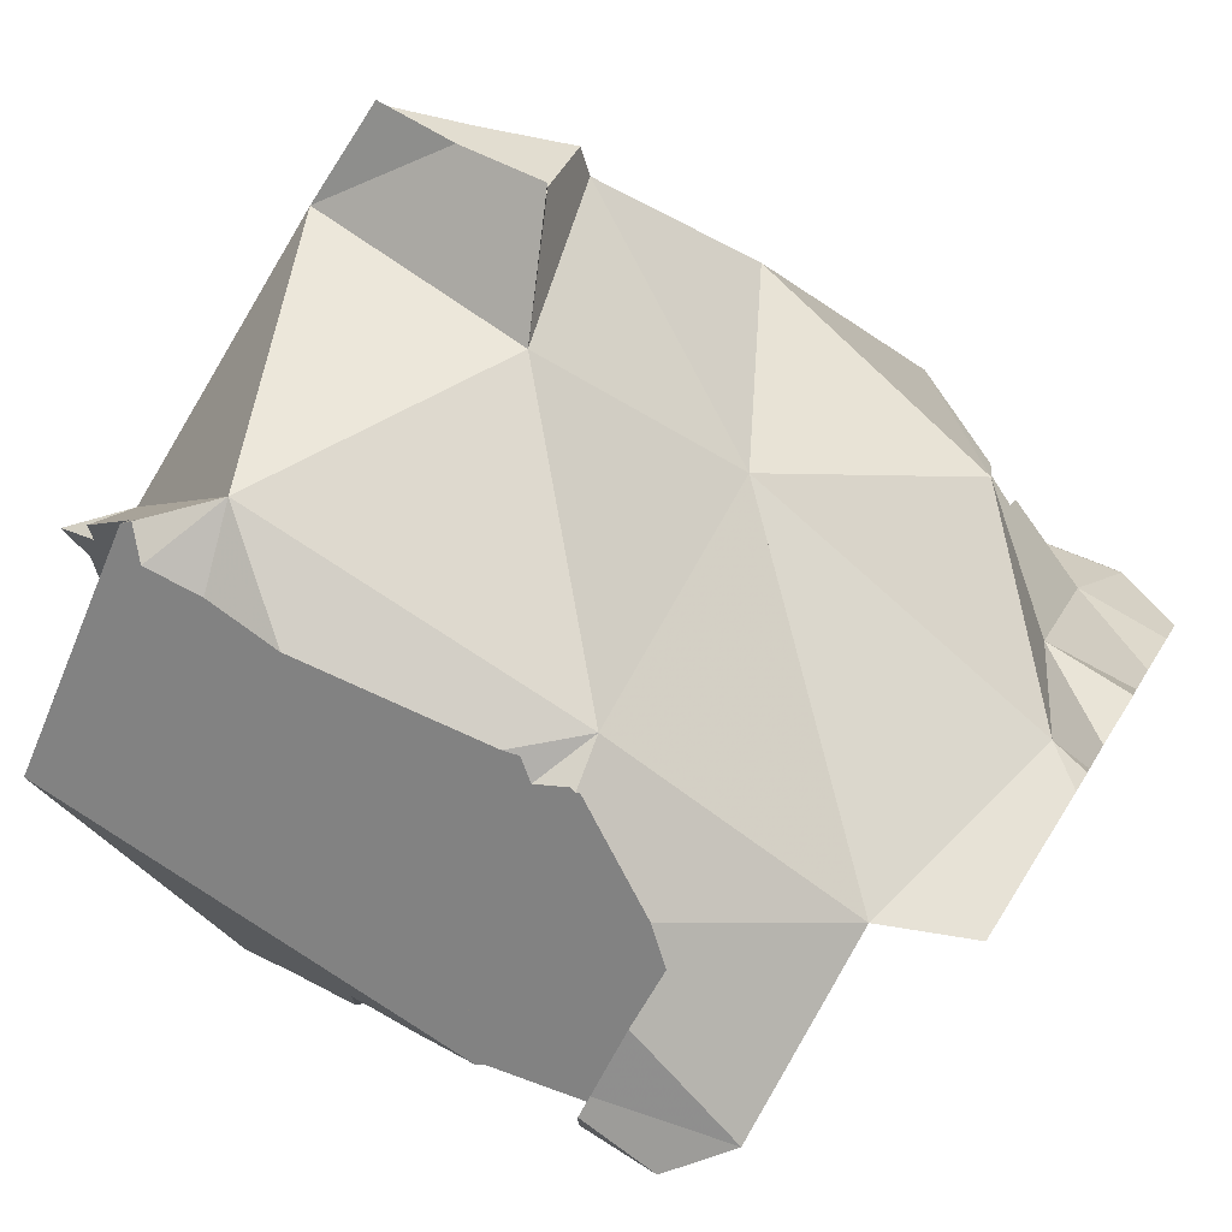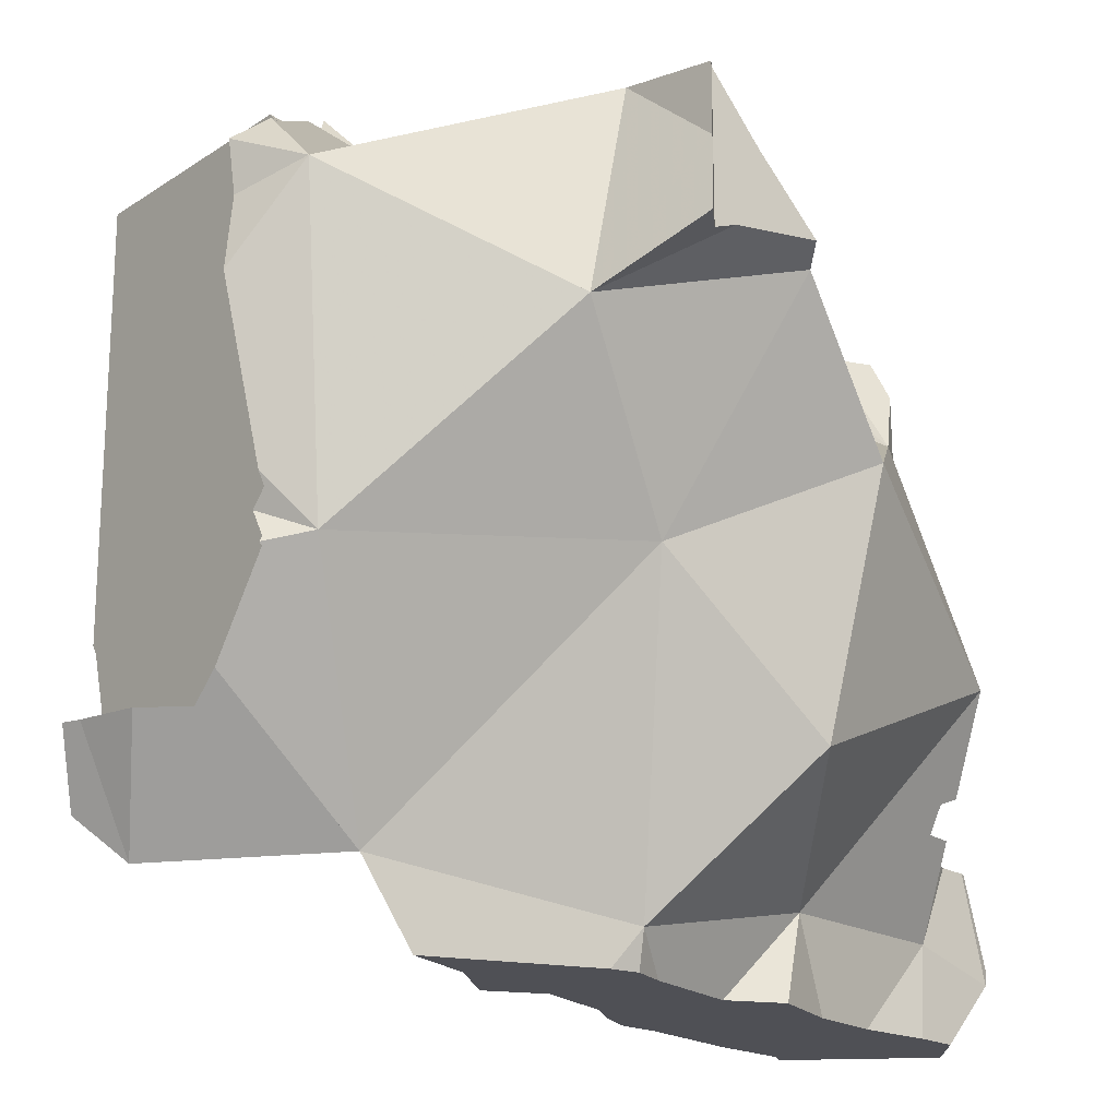
<metadata>
{"format":"obj","ext":"obj","renderer":"f3d","projection":"perspective","resolution":1024,"background":"white","views":[{"elev":74.1,"azim":122.3,"up":"+Y"},{"elev":-19.3,"azim":-174.4,"up":"+Z"}]}
</metadata>
<code>
v -0.03287 -0.1556 -0.4793
v -0.03251 -0.1526 -0.4835
v -0.03241 -0.1556 -0.4807
v -0.03209 -0.1013 -0.4249
v -0.03202 -0.1556 -0.4818
v -0.0308 -0.1556 -0.4855
v -0.02861 -0.1556 -0.4556
v -0.02837 -0.1173 -0.4284
v -0.0281 -0.1542 -0.4556
v -0.02673 -0.1156 -0.4184
v -0.02589 -0.1148 -0.447
v -0.02575 -0.1146 -0.411
v -0.02349 -0.12 -0.4556
v -0.02342 -0.1477 -0.4556
v -0.02294 -0.1377 -0.5
v -0.02222 -0.1556 -0.4556
v -0.02222 -0.1486 -0.4556
v -0.02222 -0.1422 -0.4556
v -0.02222 -0.1264 -0.4556
v -0.02222 -0.118 -0.4556
v -0.02222 -0.1111 -0.4491
v -0.02222 -0.1111 -0.4189
v -0.02222 -0.1111 -0.4152
v -0.02222 -0.1111 -0.3955
v -0.02197 -0.1114 -0.3948
v -0.02186 -0.1115 -0.3944
v -0.02154 -0.1118 -0.3935
v -0.02134 -0.153 -0.5
v -0.02103 -0.1556 -0.5
v -0.02059 -0.1347 -0.4556
v -0.01982 -0.1336 -0.5
v -0.01957 -0.1138 -0.4556
v -0.01742 -0.1332 -0.4772
v -0.01639 -0.129 -0.5
v -0.01631 -0.1298 -0.5
v -0.01477 -0.1273 -0.5
v -0.01467 -0.1187 -0.3731
v -0.01467 -0.1187 -0.356
v -0.01467 -0.1187 -0.3645
v -0.01466 -0.1464 -0.5
v -0.0146 -0.1187 -0.3442
v -0.01427 -0.1267 -0.5
v -0.01422 -0.1276 -0.5
v -0.01368 -0.1556 -0.4556
v -0.01346 -0.1199 -0.4065
v -0.01341 -0.1082 -0.3611
v -0.01155 -0.1218 -0.3798
v -0.01082 -0.1556 -0.5
v -0.01049 -0.0369 -0.3928
v -0.01022 -0.1231 -0.3333
v -0.009928 -0.1234 -0.4113
v -0.009576 -0.1556 -0.4759
v -0.00956 -0.1556 -0.4896
v -0.009315 -0.1556 -0.4704
v -0.008829 -0.1556 -0.46
v -0.008538 -0.1248 -0.3756
v -0.004704 -0.1286 -0.3944
v -0.004702 -0.1286 -0.3333
v -0.003629 -0.1297 -0.3845
v -0.003626 -0.1297 -0.3968
v -0.003509 -0.1153 -0.5
v -0.00318 -0.1302 -0.4072
v -0.0003861 -0.1185 -0.3333
v 0.002192 0.002192 -0.3585
v 0.002698 -0.04016 -0.4541
v 0.003666 -0.005098 -0.3616
v 0.005986 -0.1393 -0.3944
v 0.006406 -0.09987 -0.5
v 0.007064 -0.09816 -0.5
v 0.007697 -0.141 -0.4212
v 0.007725 -0.1111 -0.3333
v 0.008218 -0.1416 -0.3968
v 0.008218 -0.1416 -0.409
v 0.009399 -0.1427 -0.3944
v 0.01074 -0.08969 -0.4783
v 0.01271 -0.1031 -0.5
v 0.0132 0.0132 -0.3428
v 0.01348 -0.1468 -0.4435
v 0.01358 -0.0813 -0.5
v 0.01418 -0.1237 -0.405
v 0.01486 -0.1482 -0.4489
v 0.01655 -0.1556 -0.5
v 0.01722 -0.1506 -0.3792
v 0.0173 -0.1556 -0.4556
v 0.01734 -0.1556 -0.5
v 0.01735 -0.1185 -0.3333
v 0.01742 -0.1556 -0.4995
v 0.01758 -0.1541 -0.5
v 0.01805 0.01805 -0.3618
v 0.01815 -0.1508 -0.5
v 0.0184 -0.1517 -0.4556
v 0.01851 -0.09876 -0.5
v 0.01884 -0.1556 -0.4578
v 0.01906 -0.1007 -0.5
v 0.02052 -0.1556 -0.4796
v 0.02053 -0.1556 -0.4688
v 0.02053 -0.1556 -0.4688
v 0.02164 -0.1111 -0.3175
v 0.02222 0.02328 -0.3275
v 0.02222 -0.1556 -0.3765
v 0.02222 -0.1556 -0.3333
v 0.02222 0.02222 -0.3641
v 0.02222 0.02222 -0.3282
v 0.02222 0.02234 -0.3282
v 0.02222 0.02269 -0.3279
v 0.02222 0.02329 -0.3276
v 0.02222 0.02338 -0.3286
v 0.02222 0.02487 -0.345
v 0.02222 0.03152 -0.3647
v 0.02222 -0.1184 -0.3333
v 0.02222 -0.1111 -0.3333
v 0.0231 -0.07784 -0.5
v 0.0233 -0.1132 -0.5
v 0.02416 -0.1157 -0.5
v 0.02524 -0.1111 -0.3134
v 0.02541 -0.1428 -0.4621
v 0.02748 -0.1267 -0.5
v 0.02751 -0.08974 -0.5
v 0.02751 -0.07623 -0.5
v 0.02974 -0.09044 -0.5
v 0.03015 -0.1357 -0.5
v 0.03488 -0.1556 -0.3665
v 0.03559 -0.0135 -0.4172
v 0.03588 -0.1266 -0.5
v 0.03644 -0.1257 -0.5
v 0.03762 -0.1111 -0.3134
v 0.03779 -0.05686 -0.5
v 0.03779 -0.1444 -0.3613
v 0.03794 -0.1233 -0.5
v 0.03803 -0.1556 -0.3551
v 0.03983 -0.053 -0.5
v 0.04026 -0.1111 -0.3134
v 0.04072 0.006554 -0.3236
v 0.04194 -0.04152 -0.491
v 0.0424 -0.1556 -0.3485
v 0.04318 -0.09465 -0.5
v 0.04319 -0.04406 -0.5
v 0.04378 -0.0962 -0.311
v 0.04395 -0.1528 -0.3475
v 0.04458 -0.1128 -0.5
v 0.04618 -0.07826 -0.5
v 0.04665 -0.09574 -0.5
v 0.0472 0.02038 -0.3763
v 0.04776 -0.05149 -0.3564
v 0.04877 -0.03959 -0.5
v 0.04877 -0.05077 -0.5
v 0.04903 -0.1419 -0.3432
v 0.05087 -0.1178 -0.3333
v 0.05125 -0.1111 -0.3134
v 0.0513 -0.105 -0.5
v 0.05289 -0.09959 -0.4921
v 0.05389 -0.09574 -0.5
v 0.05453 -0.08932 -0.5
v 0.05492 -0.08539 -0.5
v 0.05748 -0.1077 -0.4184
v 0.05828 -0.03512 -0.5
v 0.05909 -0.06089 -0.5
v 0.05922 -0.07576 -0.5
v 0.05994 -0.1178 -0.3333
v 0.06037 -0.1261 -0.3398
v 0.06139 -0.1175 -0.3342
v 0.06379 -0.0655 -0.5
v 0.06408 -0.1109 -0.3501
v 0.06484 -0.1111 -0.3333
v 0.06487 -0.1111 -0.3321
v 0.06517 -0.1111 -0.319
v 0.06533 -0.03181 -0.5
v 0.06592 -0.1119 -0.3333
v 0.06667 -0.1225 -0.3419
v 0.06667 -0.1184 -0.3388
v 0.06667 -0.1124 -0.3343
v 0.06667 -0.1111 -0.3333
v 0.06667 -0.1111 -0.3174
v 0.06667 -0.1111 -0.3095
v 0.0687 -0.1138 -0.3369
v 0.06987 -0.1079 -0.3077
v 0.07233 -0.1193 -0.3437
v 0.07514 -0.1128 -0.3409
v 0.07605 -0.07009 -0.4738
v 0.07633 -0.11 -0.3398
v 0.0782 -0.0601 -0.5
v 0.07889 -0.02543 -0.5
v 0.07911 -0.04027 -0.5
v 0.0802 -0.03249 -0.5
v 0.08046 -0.09732 -0.3128
v 0.08162 -0.03418 -0.5
v 0.08191 -0.09586 -0.3333
v 0.08238 -0.03234 -0.5
v 0.08276 -0.1163 -0.3493
v 0.08492 -0.02619 -0.5
v 0.08495 -0.1147 -0.3497
v 0.08675 -0.02174 -0.5
v 0.08773 -0.09005 -0.3163
v 0.09082 -0.08696 -0.3248
v 0.09148 -0.1099 -0.351
v 0.09157 -0.07529 -0.3227
v 0.09388 -0.0839 -0.3204
v 0.09676 -0.01424 -0.4804
v 0.09781 -0.07997 -0.3259
v 0.09842 -0.07936 -0.3333
v 0.1 -0.07778 -0.3204
v 0.1003 0.02162 -0.425
v 0.1008 -0.02304 -0.3208
v 0.1018 0.0352 -0.3508
v 0.1023 -0.07545 -0.3189
v 0.1057 -0.1045 -0.3576
v 0.1084 -0.08574 -0.3456
v 0.1111 -0.06667 -0.3333
v 0.1111 -0.06667 -0.3132
v 0.1111 -0.0647 -0.3126
v 0.1111 -0.04159 -0.314
v 0.1111 -0.03909 -0.3142
v 0.1111 -0.02821 -0.3093
v 0.1111 -0.02758 -0.3202
v 0.1111 -0.02362 -0.3145
v 0.1111 -0.02327 -0.3193
v 0.1111 -0.02222 -0.3333
v 0.1111 -0.01997 -0.3186
v 0.1111 -0.01023 -0.3189
v 0.1111 0.01707 -0.3333
v 0.1111 0.02222 -0.4281
v 0.1111 0.02222 -0.4275
v 0.1111 0.02222 -0.4271
v 0.1111 0.02222 -0.4262
v 0.1111 0.02222 -0.4158
v 0.1111 0.02222 -0.3944
v 0.1111 0.02222 -0.3361
v 0.1116 0.02274 -0.4275
v 0.112 0.02128 -0.3348
v 0.1122 0.02326 -0.4128
v 0.1122 0.0233 -0.3357
v 0.1125 -0.08839 -0.3507
v 0.1131 0.02024 -0.3333
v 0.1137 0.0196 -0.4198
v 0.1152 -0.08612 -0.3804
v 0.1153 0.02641 -0.3948
v 0.1164 0.01694 -0.4304
v 0.1165 0.02758 -0.3881
v 0.1165 -0.1004 -0.3626
v 0.1179 0.02908 -0.3558
v 0.1192 0.03029 -0.3727
v 0.1192 0.0303 -0.3438
v 0.1198 0.01358 -0.424
v 0.1208 -0.09886 -0.3648
v 0.1219 0.01145 -0.4492
v 0.1257 -0.08839 -0.3605
v 0.1267 0.006588 -0.4556
v 0.128 -0.09073 -0.3641
v 0.1291 -0.08949 -0.3639
v 0.132 0.001356 -0.3653
v 0.1322 -0.09497 -0.3704
v 0.1324 0.0009168 -0.4237
v 0.1331 0.000274 -0.4556
v 0.134 -0.0006916 -0.4556
v 0.1341 -0.09361 -0.3708
v 0.1361 -0.0008389 -0.4556
v 0.1367 -0.03993 -0.4258
v 0.139 0.007066 -0.4556
v 0.1434 -0.01373 -0.482
v 0.1452 -0.01189 -0.4235
v 0.1506 -0.01727 -0.4556
v 0.1515 -0.0004009 -0.4556
v 0.1515 -0.08105 -0.3744
v 0.1517 -0.01833 -0.4502
v 0.1524 -0.01905 -0.4163
v 0.1546 -0.02131 -0.4352
v 0.1556 -0.07854 -0.3756
v 0.1556 -0.06672 -0.3864
v 0.1556 -0.06667 -0.3667
v 0.1556 -0.0646 -0.3884
v 0.1556 -0.05094 -0.4046
v 0.1556 -0.03973 -0.4046
v 0.1556 -0.03883 -0.4064
v 0.1556 -0.03252 -0.419
v 0.1556 -0.02222 -0.4331
v 0.1556 -0.02222 -0.4163
v 0.1556 -0.02222 -0.3944
v 0.1556 -0.02222 -0.3333
v 0.1556 -0.01307 -0.4556
v 0.1556 -0.01297 -0.4558
v 0.1556 -0.01284 -0.4691
v 0.1556 -0.01281 -0.472
v 0.1556 -0.01183 -0.4705
v 0.1556 -0.002227 -0.4556
f 123 155 144
f 123 144 235
f 123 257 155
f 235 257 123
f 163 144 155
f 163 196 144
f 144 196 235
f 163 155 235
f 155 257 235
f 163 177 178
f 163 189 177
f 163 178 180
f 163 180 187
f 163 187 196
f 163 191 189
f 163 195 191
f 235 195 163
f 177 189 178
f 178 191 180
f 178 189 191
f 191 187 180
f 191 195 187
f 187 194 196
f 194 187 199
f 195 200 187
f 187 200 199
f 196 194 197
f 197 194 201
f 194 199 201
f 195 206 200
f 235 206 195
f 196 197 201
f 196 199 200
f 196 201 199
f 196 200 235
f 206 207 200
f 200 207 235
f 207 206 232
f 232 206 239
f 235 239 206
f 207 232 235
f 235 232 246
f 244 232 239
f 246 232 244
f 244 239 235
f 251 244 235
f 235 246 248
f 235 248 251
f 246 244 248
f 248 244 251
f 38 46 39
f 39 56 38
f 38 63 46
f 38 56 58
f 38 58 63
f 80 39 46
f 80 56 39
f 86 46 63
f 163 80 46
f 110 46 86
f 163 46 110
f 56 101 58
f 80 59 56
f 101 56 59
f 63 58 86
f 86 58 110
f 58 101 110
f 80 67 59
f 101 59 67
f 74 67 72
f 80 72 67
f 101 67 74
f 128 74 72
f 128 72 80
f 83 101 74
f 128 83 74
f 128 80 163
f 101 83 100
f 83 122 100
f 128 122 83
f 130 101 100
f 130 100 122
f 101 159 110
f 101 130 135
f 135 139 101
f 139 147 101
f 147 159 101
f 110 159 148
f 163 110 148
f 128 130 122
f 130 128 139
f 128 147 139
f 163 147 128
f 135 130 139
f 147 160 159
f 163 160 147
f 163 148 159
f 160 161 159
f 163 159 161
f 160 169 161
f 163 169 160
f 161 170 163
f 169 170 161
f 163 177 169
f 170 177 163
f 170 169 177
f 46 49 80
f 46 144 49
f 80 163 46
f 46 138 144
f 163 138 46
f 49 155 80
f 144 155 49
f 80 155 163
f 196 144 138
f 163 164 138
f 138 164 165
f 165 166 138
f 138 166 173
f 138 173 176
f 138 176 196
f 155 144 163
f 163 144 196
f 163 175 164
f 163 177 175
f 163 178 177
f 163 180 178
f 187 180 163
f 196 187 163
f 172 165 164
f 164 171 168
f 168 172 164
f 164 175 171
f 166 165 172
f 173 166 172
f 171 172 168
f 172 171 175
f 173 172 176
f 172 175 178
f 172 185 176
f 178 180 172
f 180 187 172
f 185 172 193
f 172 187 194
f 172 194 193
f 178 175 177
f 196 176 185
f 185 193 196
f 196 194 187
f 193 194 197
f 196 193 197
f 196 197 194
f 8 10 4
f 11 8 4
f 4 10 22
f 4 21 11
f 4 75 21
f 4 22 80
f 80 75 4
f 8 11 10
f 22 10 11
f 21 22 11
f 19 20 13
f 33 19 13
f 13 20 33
f 14 17 18
f 17 14 33
f 33 14 18
f 17 91 18
f 44 17 33
f 17 44 91
f 33 18 30
f 18 91 30
f 20 19 32
f 33 30 19
f 19 30 91
f 19 91 32
f 20 32 33
f 22 21 32
f 21 75 32
f 22 32 51
f 22 51 80
f 32 75 33
f 51 32 78
f 78 32 81
f 32 91 81
f 35 33 34
f 33 36 34
f 40 33 35
f 33 42 36
f 33 40 53
f 33 61 42
f 55 44 33
f 52 33 53
f 33 52 54
f 33 54 55
f 33 75 61
f 43 35 34
f 43 34 36
f 82 40 35
f 82 35 43
f 36 42 43
f 48 53 40
f 82 48 40
f 43 42 61
f 43 61 76
f 76 117 43
f 90 82 43
f 43 117 90
f 44 55 93
f 44 84 91
f 44 93 84
f 48 82 53
f 78 62 51
f 51 62 80
f 53 82 52
f 52 82 54
f 55 54 97
f 54 82 96
f 97 54 96
f 93 55 97
f 61 75 68
f 61 68 76
f 70 73 62
f 70 62 78
f 80 62 73
f 75 69 68
f 68 69 76
f 75 79 69
f 69 79 76
f 80 73 70
f 80 70 78
f 75 92 79
f 116 75 80
f 75 94 92
f 94 75 113
f 113 75 114
f 114 75 116
f 79 92 76
f 92 94 76
f 94 113 76
f 76 113 114
f 76 114 117
f 80 78 116
f 116 78 81
f 116 81 91
f 82 85 87
f 85 82 88
f 82 87 95
f 88 82 90
f 82 95 96
f 93 91 84
f 85 88 87
f 88 90 87
f 95 87 90
f 90 116 95
f 116 90 121
f 117 121 90
f 116 91 93
f 116 93 97
f 95 116 96
f 96 116 97
f 116 117 114
f 116 121 117
f 144 143 123
f 143 202 123
f 235 144 123
f 202 257 123
f 257 235 123
f 144 203 143
f 204 202 143
f 143 203 204
f 196 203 144
f 235 196 144
f 199 196 200
f 196 199 201
f 200 196 235
f 201 205 196
f 211 203 196
f 205 209 196
f 209 210 196
f 210 211 196
f 200 208 199
f 199 208 201
f 207 208 200
f 207 200 235
f 201 208 205
f 230 202 204
f 228 223 202
f 223 243 202
f 202 224 228
f 202 234 224
f 230 225 202
f 225 234 202
f 202 243 252
f 202 252 257
f 220 204 203
f 212 203 211
f 214 203 212
f 214 216 203
f 216 218 203
f 218 219 203
f 219 220 203
f 227 204 220
f 231 204 227
f 236 230 204
f 231 242 204
f 238 236 204
f 241 238 204
f 204 240 241
f 240 204 242
f 209 205 208
f 208 207 232
f 232 207 235
f 209 208 211
f 214 211 208
f 217 214 208
f 208 278 217
f 208 232 246
f 208 246 249
f 249 269 208
f 269 278 208
f 209 211 210
f 211 214 212
f 217 216 214
f 220 216 217
f 219 218 216
f 220 219 216
f 217 278 220
f 229 227 220
f 233 229 220
f 220 278 233
f 223 228 224
f 224 234 223
f 243 223 234
f 230 226 225
f 225 226 234
f 229 226 227
f 231 227 226
f 250 226 229
f 236 226 230
f 231 226 238
f 226 243 234
f 226 236 238
f 226 252 243
f 277 226 250
f 226 277 252
f 229 233 278
f 229 278 250
f 240 231 238
f 231 240 242
f 232 235 246
f 246 235 248
f 248 235 251
f 251 235 255
f 255 235 263
f 235 257 270
f 235 270 263
f 241 240 238
f 246 248 249
f 249 248 255
f 255 248 251
f 255 263 249
f 263 269 249
f 278 277 250
f 252 260 257
f 252 277 260
f 260 265 257
f 265 276 257
f 270 257 271
f 272 271 257
f 257 273 272
f 257 274 273
f 276 274 257
f 260 277 265
f 263 268 267
f 267 269 263
f 263 270 268
f 265 277 276
f 268 269 267
f 277 269 268
f 270 277 268
f 269 277 278
f 271 277 270
f 277 271 272
f 277 272 273
f 274 276 273
f 273 276 277
f 71 46 63
f 63 46 86
f 138 46 71
f 46 110 86
f 163 110 46
f 163 46 138
f 71 63 110
f 110 63 86
f 111 98 71
f 138 71 98
f 71 110 111
f 165 98 111
f 98 126 115
f 138 98 115
f 165 126 98
f 110 148 111
f 163 148 110
f 148 168 111
f 164 165 111
f 111 168 164
f 115 126 138
f 126 132 138
f 126 149 132
f 173 149 126
f 166 126 165
f 166 173 126
f 132 149 138
f 138 149 174
f 138 164 163
f 138 165 164
f 138 166 165
f 138 173 166
f 138 176 173
f 138 174 176
f 163 159 148
f 159 168 148
f 174 149 173
f 163 161 159
f 161 168 159
f 170 161 163
f 161 170 168
f 164 175 163
f 177 170 163
f 175 177 163
f 164 168 171
f 164 171 175
f 170 171 168
f 171 170 175
f 170 177 175
f 174 173 176
f 65 75 80
f 134 75 65
f 80 155 65
f 65 179 134
f 155 179 65
f 79 75 112
f 79 118 75
f 80 75 155
f 112 75 119
f 151 75 118
f 134 119 75
f 155 75 151
f 79 112 118
f 118 112 120
f 112 119 141
f 112 141 120
f 151 118 120
f 134 127 119
f 119 127 141
f 141 136 120
f 151 120 136
f 134 131 127
f 127 131 157
f 127 157 141
f 137 131 134
f 131 137 146
f 157 131 146
f 134 146 137
f 146 134 157
f 157 134 162
f 134 179 162
f 136 141 153
f 151 136 142
f 142 136 152
f 152 136 153
f 154 153 141
f 158 154 141
f 141 157 162
f 141 162 158
f 151 142 152
f 151 152 153
f 151 153 154
f 154 179 151
f 151 179 155
f 154 158 179
f 158 162 179
f 134 65 123
f 65 179 123
f 134 179 65
f 123 198 134
f 179 198 123
f 134 145 137
f 137 146 134
f 156 145 134
f 134 146 157
f 167 156 134
f 134 157 162
f 134 162 179
f 134 182 167
f 134 192 182
f 198 192 134
f 145 184 137
f 137 184 146
f 156 184 145
f 146 184 157
f 167 184 156
f 181 162 157
f 157 183 181
f 157 184 183
f 162 181 179
f 182 184 167
f 183 179 181
f 179 183 198
f 190 184 182
f 192 190 182
f 183 184 186
f 198 183 186
f 188 186 184
f 190 188 184
f 198 186 188
f 198 188 190
f 198 190 192
f 92 75 79
f 75 118 79
f 80 75 116
f 80 155 75
f 94 75 92
f 75 94 113
f 75 113 114
f 75 114 116
f 151 118 75
f 151 75 155
f 79 118 92
f 116 155 80
f 120 94 92
f 118 120 92
f 94 120 113
f 113 125 114
f 120 125 113
f 114 117 116
f 114 124 117
f 114 125 124
f 117 121 116
f 116 121 151
f 151 155 116
f 124 121 117
f 151 120 118
f 120 129 125
f 136 129 120
f 151 136 120
f 151 121 124
f 151 124 125
f 125 129 151
f 140 129 136
f 129 140 151
f 150 140 136
f 150 136 142
f 151 142 136
f 151 140 150
f 150 142 152
f 152 142 151
f 151 150 152
f 65 75 4
f 80 65 4
f 4 75 80
f 80 75 65
f 15 28 2
f 2 31 15
f 2 28 40
f 2 34 31
f 2 33 34
f 2 40 33
f 40 28 15
f 31 40 15
f 35 31 34
f 35 40 31
f 33 35 34
f 33 40 35
f 123 198 179
f 123 179 257
f 202 198 123
f 123 257 202
f 179 198 257
f 237 198 202
f 254 198 237
f 256 198 254
f 259 198 256
f 257 198 259
f 228 222 202
f 222 237 202
f 228 202 223
f 223 202 243
f 252 243 202
f 257 252 202
f 228 223 222
f 222 223 237
f 223 243 237
f 254 237 243
f 243 252 254
f 252 261 254
f 257 260 252
f 252 260 264
f 252 264 261
f 256 254 279
f 254 261 279
f 259 256 262
f 284 262 256
f 284 256 279
f 259 261 257
f 257 266 260
f 257 261 264
f 264 266 257
f 259 280 261
f 259 262 282
f 259 281 280
f 259 282 281
f 264 260 266
f 261 280 279
f 282 262 283
f 283 262 284
f 279 280 284
f 280 281 284
f 281 282 283
f 281 283 284
f 257 265 260
f 257 260 266
f 257 276 265
f 266 274 257
f 257 274 276
f 266 260 265
f 265 276 266
f 266 275 274
f 266 276 275
f 275 276 274
f 133 64 66
f 66 64 143
f 77 89 64
f 133 77 64
f 64 89 143
f 66 143 123
f 123 144 66
f 66 144 133
f 103 89 77
f 133 103 77
f 103 102 89
f 143 89 102
f 106 105 99
f 133 99 105
f 106 99 133
f 108 102 103
f 108 109 102
f 143 102 109
f 104 107 103
f 133 104 103
f 107 108 103
f 104 105 107
f 133 105 104
f 105 106 107
f 107 106 133
f 108 107 133
f 108 143 109
f 133 143 108
f 143 144 123
f 133 204 143
f 133 144 203
f 133 203 204
f 203 144 143
f 204 203 143
f 123 49 66
f 66 49 144
f 123 155 49
f 155 144 49
f 66 144 123
f 123 144 155
f 203 212 213
f 214 212 203
f 203 213 215
f 216 214 203
f 203 215 218
f 218 216 203
f 212 215 213
f 214 216 212
f 216 215 212
f 218 215 216
f 46 38 41
f 41 38 50
f 46 63 38
f 50 38 58
f 63 58 38
f 41 50 46
f 50 63 46
f 50 58 63
f 72 60 62
f 62 60 80
f 80 60 72
f 73 72 62
f 80 73 62
f 80 72 73
f 46 37 39
f 37 47 39
f 46 47 37
f 46 39 80
f 47 56 39
f 39 56 80
f 46 57 47
f 46 60 57
f 80 60 46
f 56 47 57
f 59 56 57
f 56 59 80
f 67 59 57
f 60 67 57
f 80 59 67
f 72 67 60
f 80 72 60
f 80 67 72
f 3 1 2
f 2 1 9
f 1 3 16
f 1 7 9
f 7 1 16
f 5 3 2
f 2 6 5
f 28 6 2
f 9 33 2
f 2 40 28
f 33 40 2
f 3 5 52
f 3 54 16
f 3 52 54
f 5 6 53
f 5 53 52
f 28 29 6
f 6 29 53
f 16 9 7
f 14 9 17
f 14 33 9
f 16 17 9
f 17 33 14
f 16 44 17
f 44 16 55
f 16 54 55
f 44 33 17
f 48 29 28
f 48 28 40
f 29 48 53
f 53 40 33
f 55 33 44
f 52 53 33
f 52 33 54
f 54 33 55
f 53 48 40
f 49 65 80
f 155 65 49
f 80 155 49
f 80 65 155
f 123 65 49
f 65 155 49
f 49 155 123
f 123 179 65
f 179 155 65
f 123 155 179
f 4 23 12
f 24 4 12
f 4 80 23
f 46 4 24
f 46 49 4
f 49 65 4
f 4 65 80
f 23 24 12
f 24 23 25
f 23 45 25
f 23 80 45
f 46 24 25
f 45 26 25
f 26 46 25
f 27 46 26
f 27 26 57
f 57 26 45
f 37 46 27
f 27 47 37
f 47 27 57
f 37 47 46
f 60 57 45
f 45 80 60
f 47 57 46
f 80 49 46
f 57 60 46
f 60 80 46
f 80 65 49
f 123 179 155
f 123 155 257
f 257 179 123
f 155 179 257
f 198 202 221
f 198 237 202
f 198 221 245
f 198 254 237
f 245 253 198
f 253 256 198
f 198 256 254
f 221 202 228
f 202 222 228
f 202 237 222
f 228 222 221
f 222 237 221
f 237 245 221
f 237 253 245
f 237 254 253
f 253 254 256
f 12 4 10
f 10 4 22
f 23 4 12
f 22 4 80
f 80 4 23
f 10 22 12
f 22 23 12
f 23 22 45
f 22 51 45
f 51 22 80
f 80 23 45
f 51 60 45
f 80 45 60
f 62 60 51
f 62 51 80
f 62 80 60
f 247 198 245
f 198 253 245
f 259 198 247
f 198 256 253
f 259 256 198
f 245 253 247
f 247 253 258
f 259 247 258
f 262 253 256
f 258 253 262
f 259 262 256
f 258 262 259

</code>
